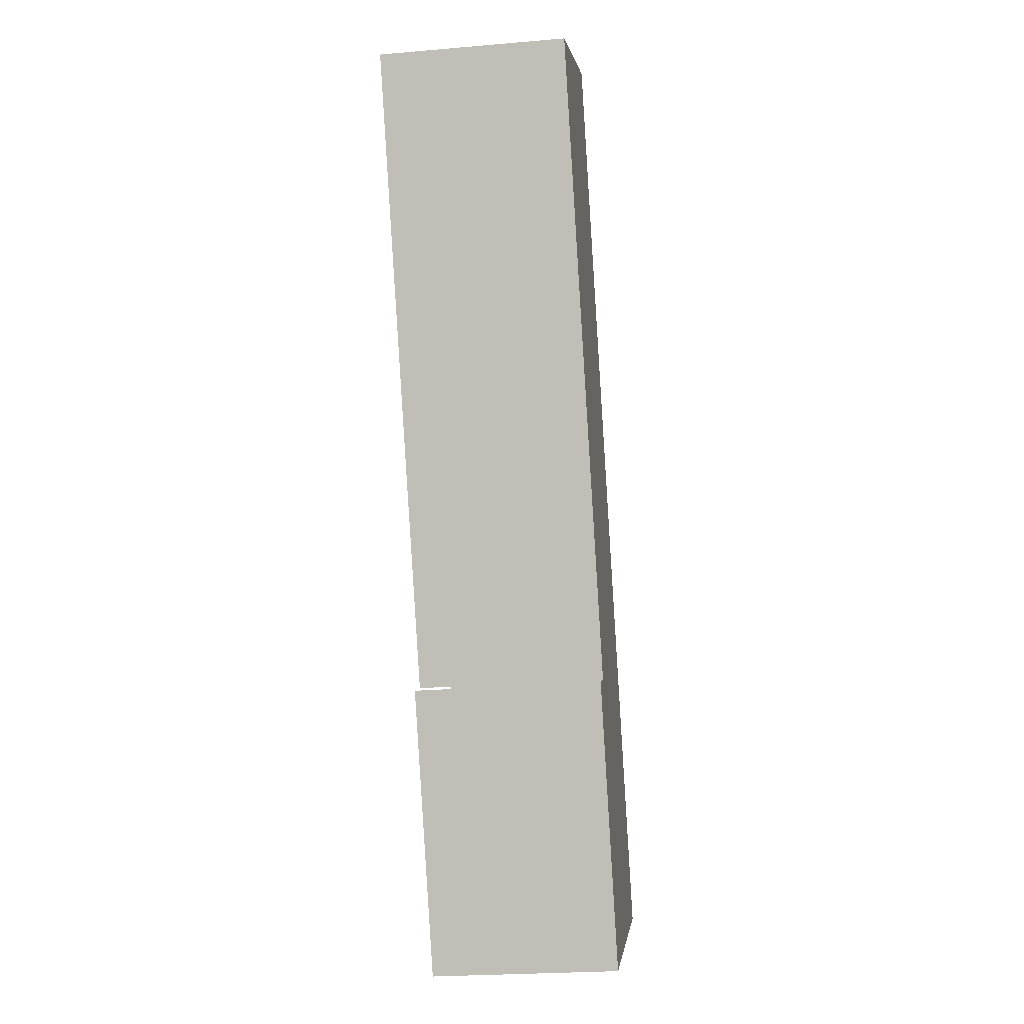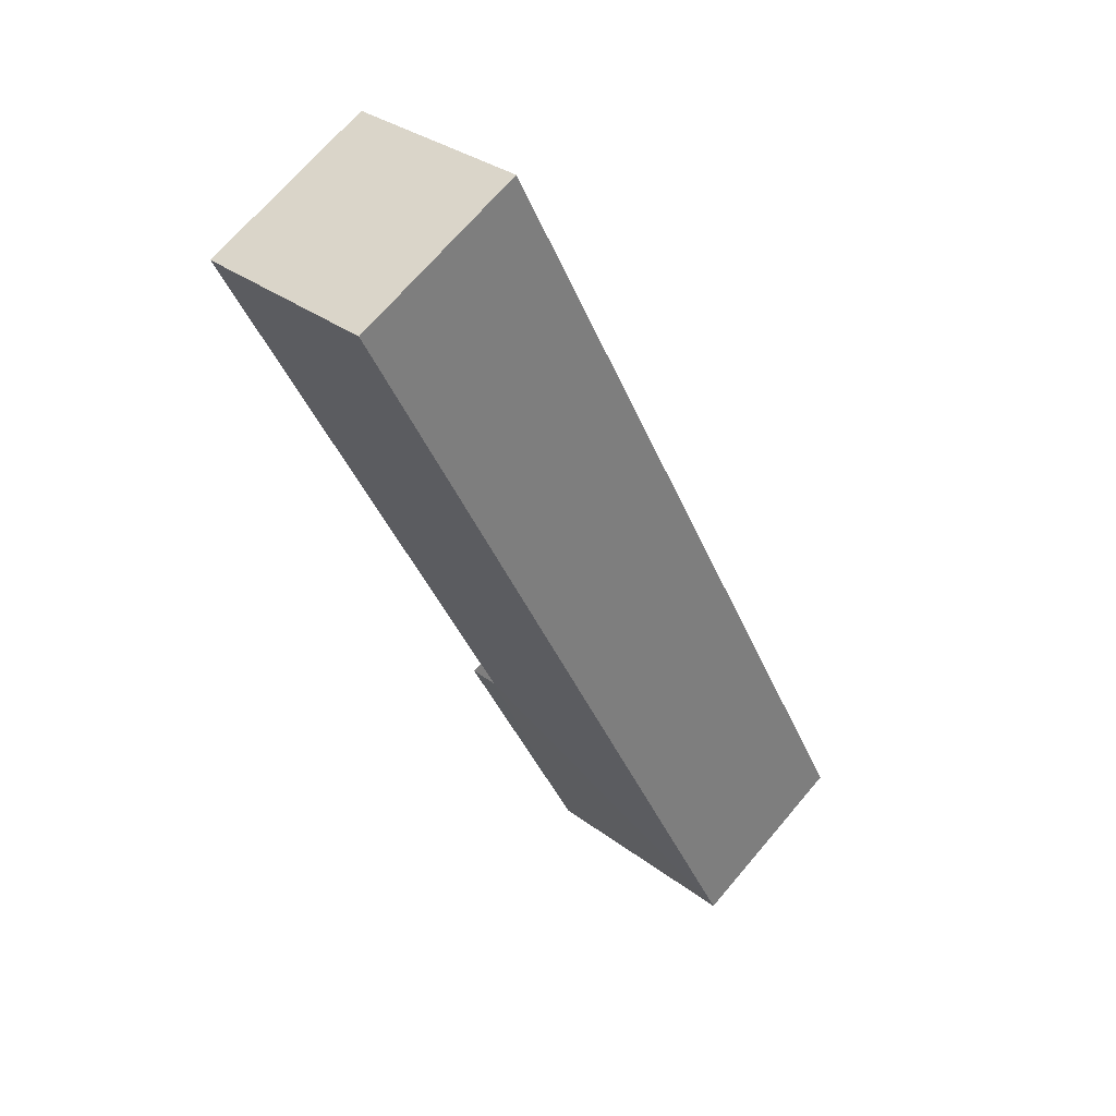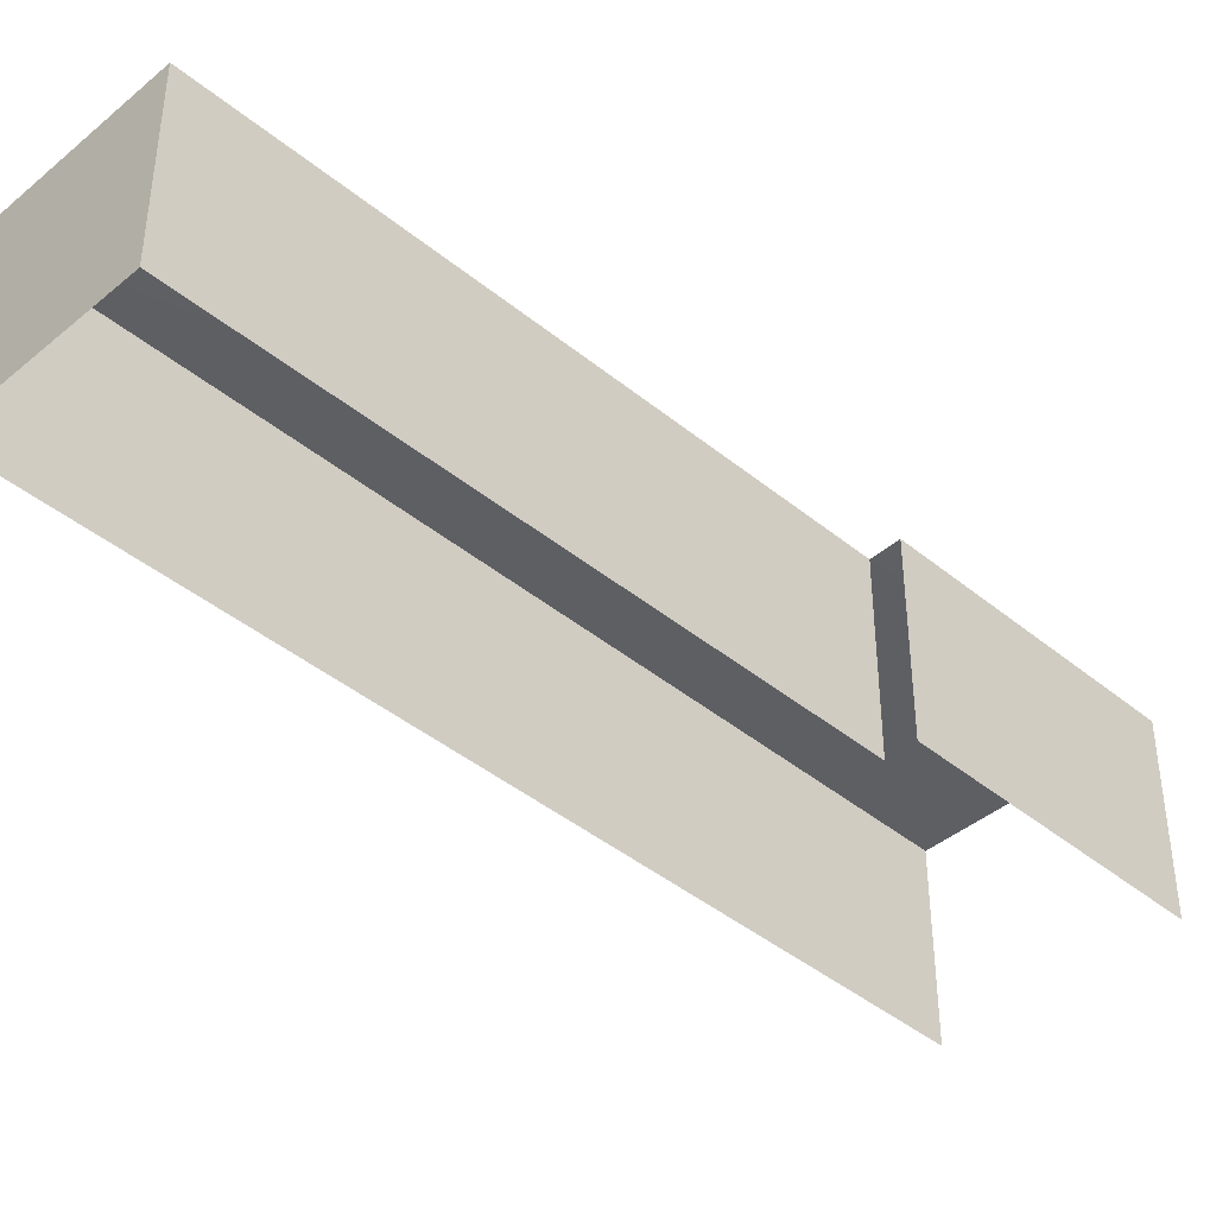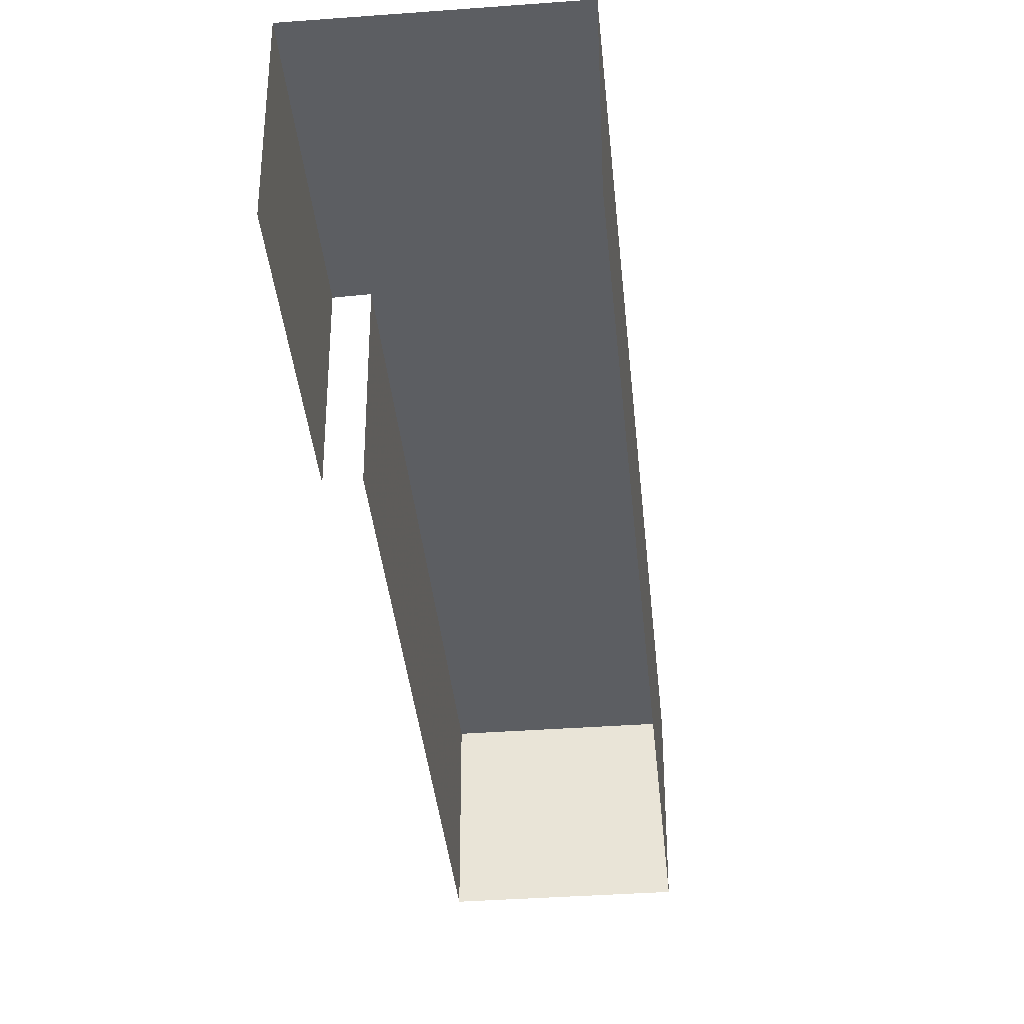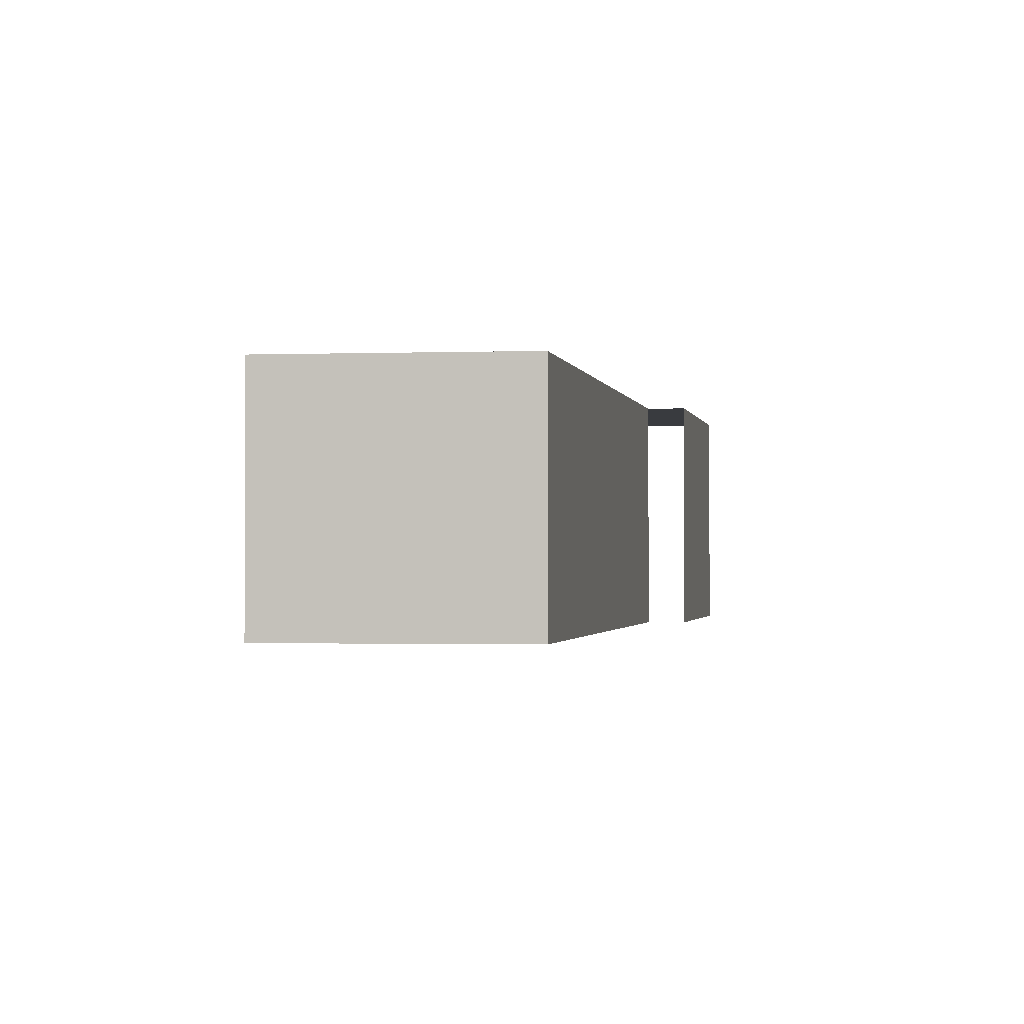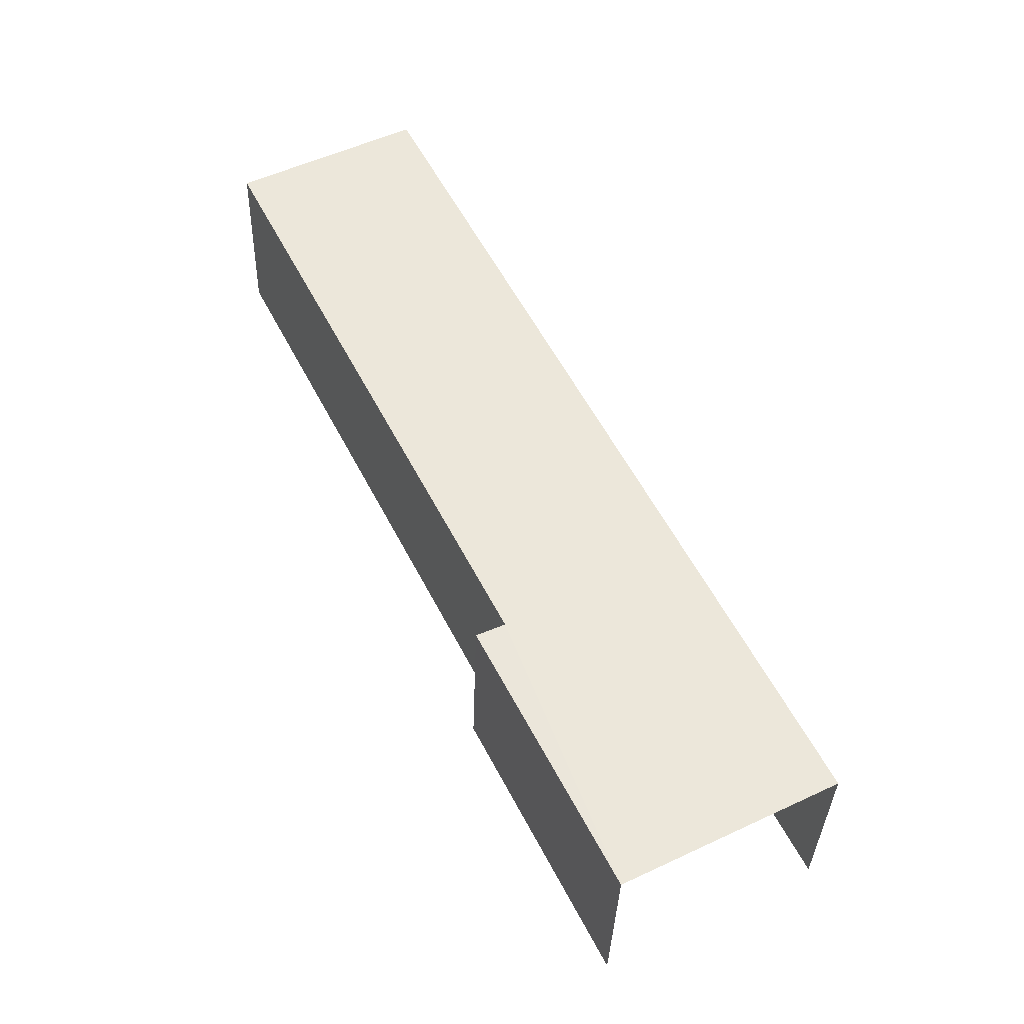
<metadata>
{"format":"obj","ext":"obj","renderer":"f3d","projection":"perspective","resolution":1024,"background":"white","views":[{"elev":-25.3,"azim":-82.2,"up":"+Y"},{"elev":69.4,"azim":40.3,"up":"+Y"},{"elev":-41.8,"azim":-107.7,"up":"+Z"},{"elev":-37.6,"azim":32.5,"up":"+Z"},{"elev":-1.1,"azim":-144.4,"up":"+Z"},{"elev":-34.6,"azim":-1.6,"up":"+Y"}]}
</metadata>
<code>
v -2.26e+05 -1.284e+05 10.76
v -2.26e+05 -1.283e+05 10.76
v -2.26e+05 -1.283e+05 10.76
v -2.26e+05 -1.283e+05 10.76
v -2.26e+05 -1.283e+05 10.76
v -2.26e+05 -1.283e+05 10.76
v -2.26e+05 -1.283e+05 12.94
v -2.26e+05 -1.283e+05 12.94
v -2.26e+05 -1.283e+05 12.94
v -2.26e+05 -1.283e+05 12.94
v -2.26e+05 -1.284e+05 12.94
v -2.26e+05 -1.283e+05 12.94
f 1 2 3
f 1 3 4
f 3 5 4
f 3 6 5
f 10 1 4
f 10 11 1
f 9 3 2
f 12 9 2
f 7 8 9
f 7 9 10
f 9 11 10
f 9 12 11
f 9 6 3
f 9 8 6
f 7 5 6
f 8 7 6
f 12 2 1
f 11 12 1
f 10 4 5
f 7 10 5

</code>
